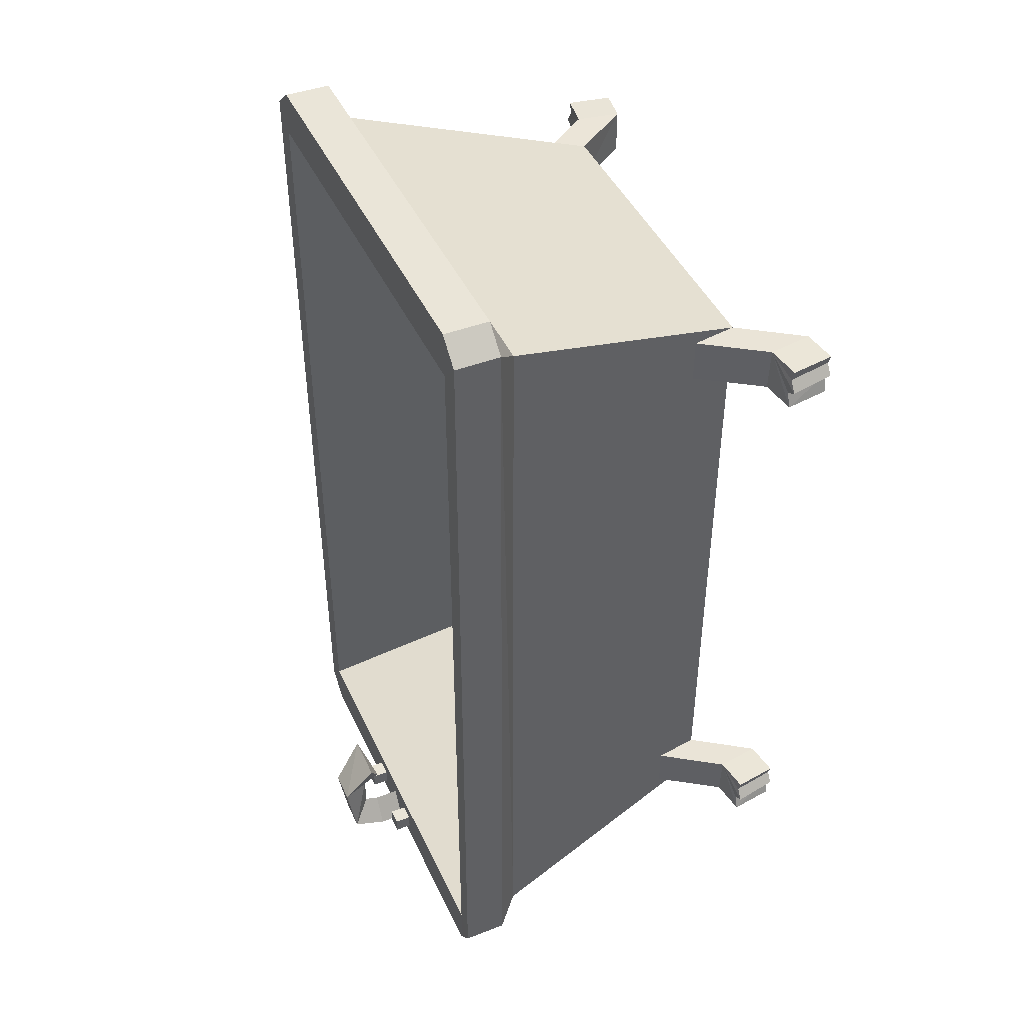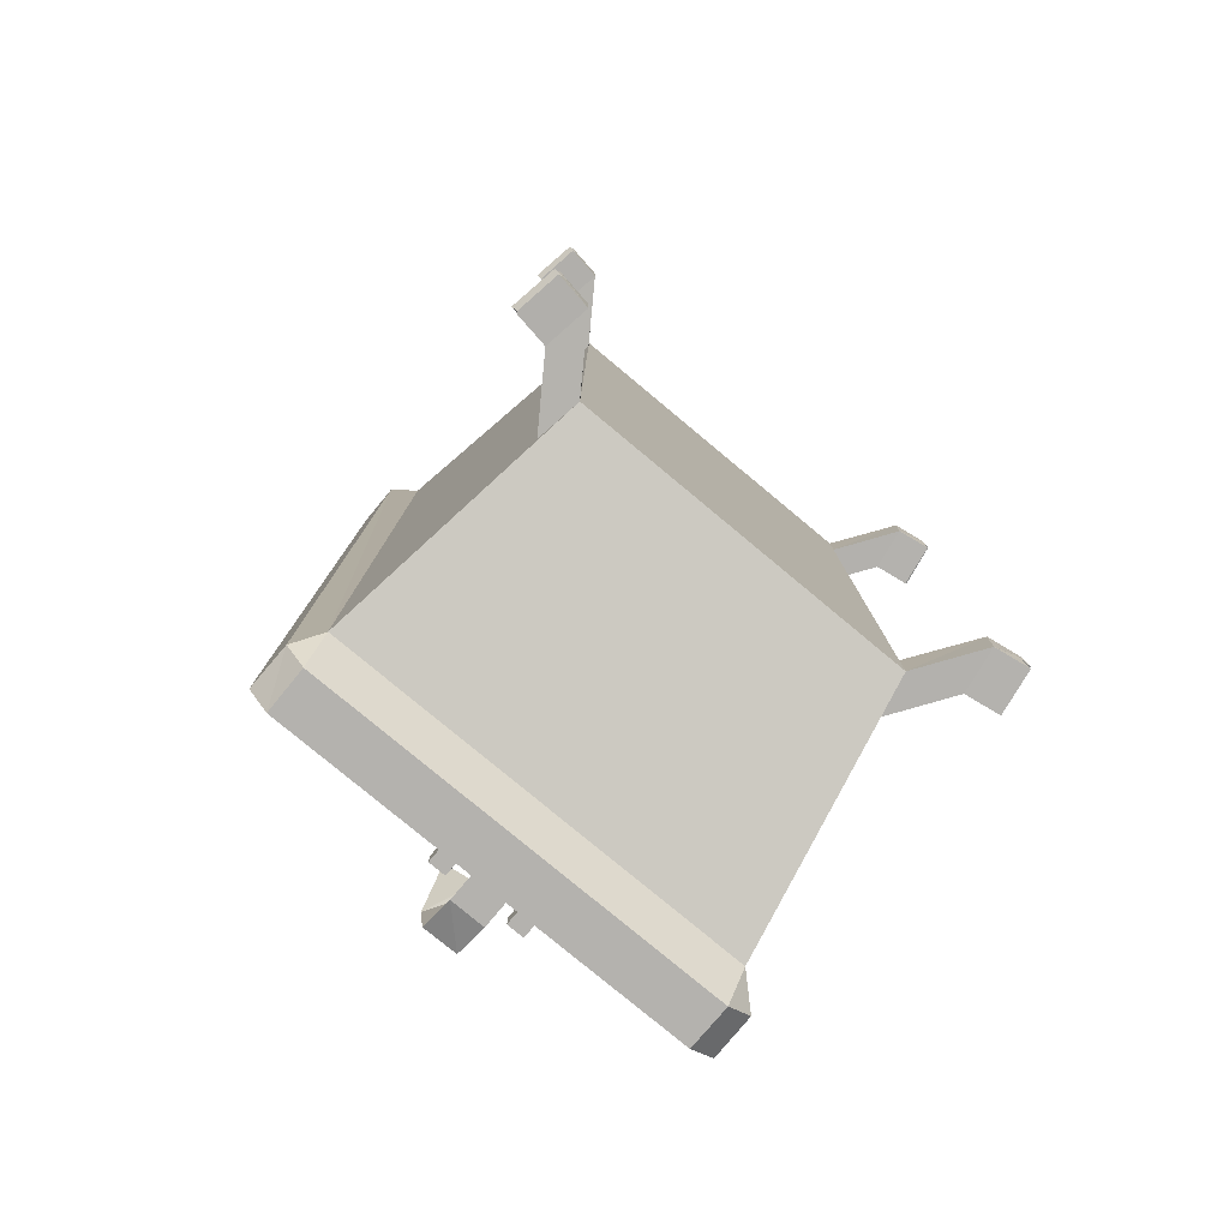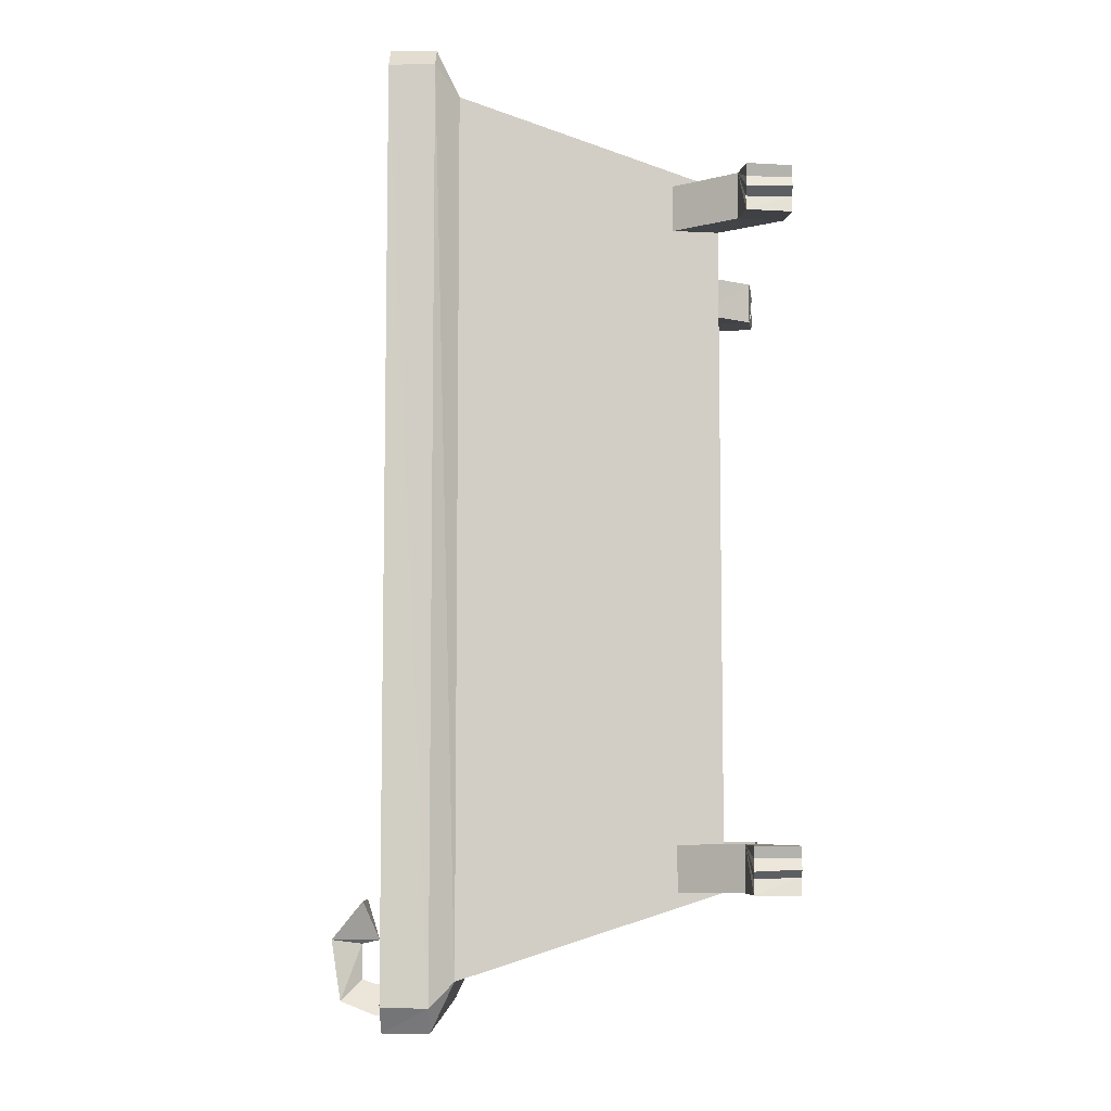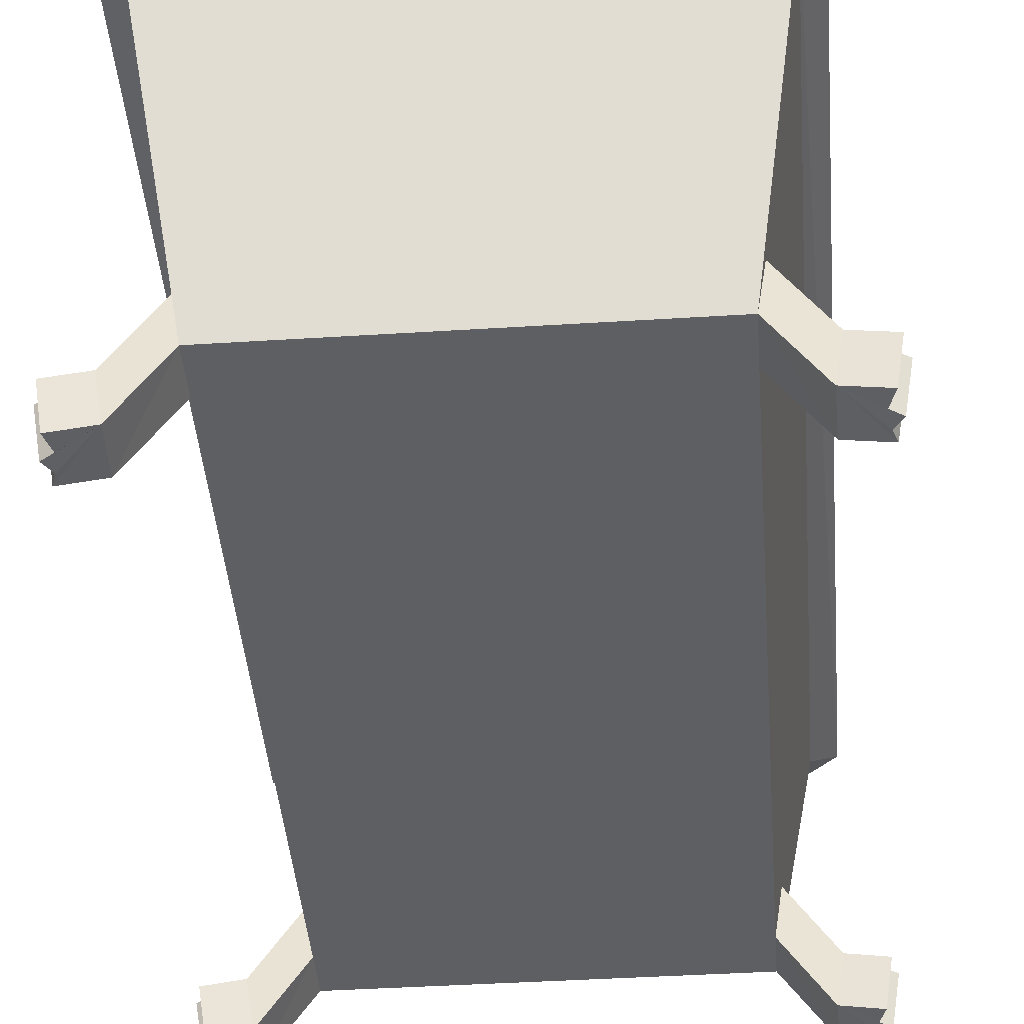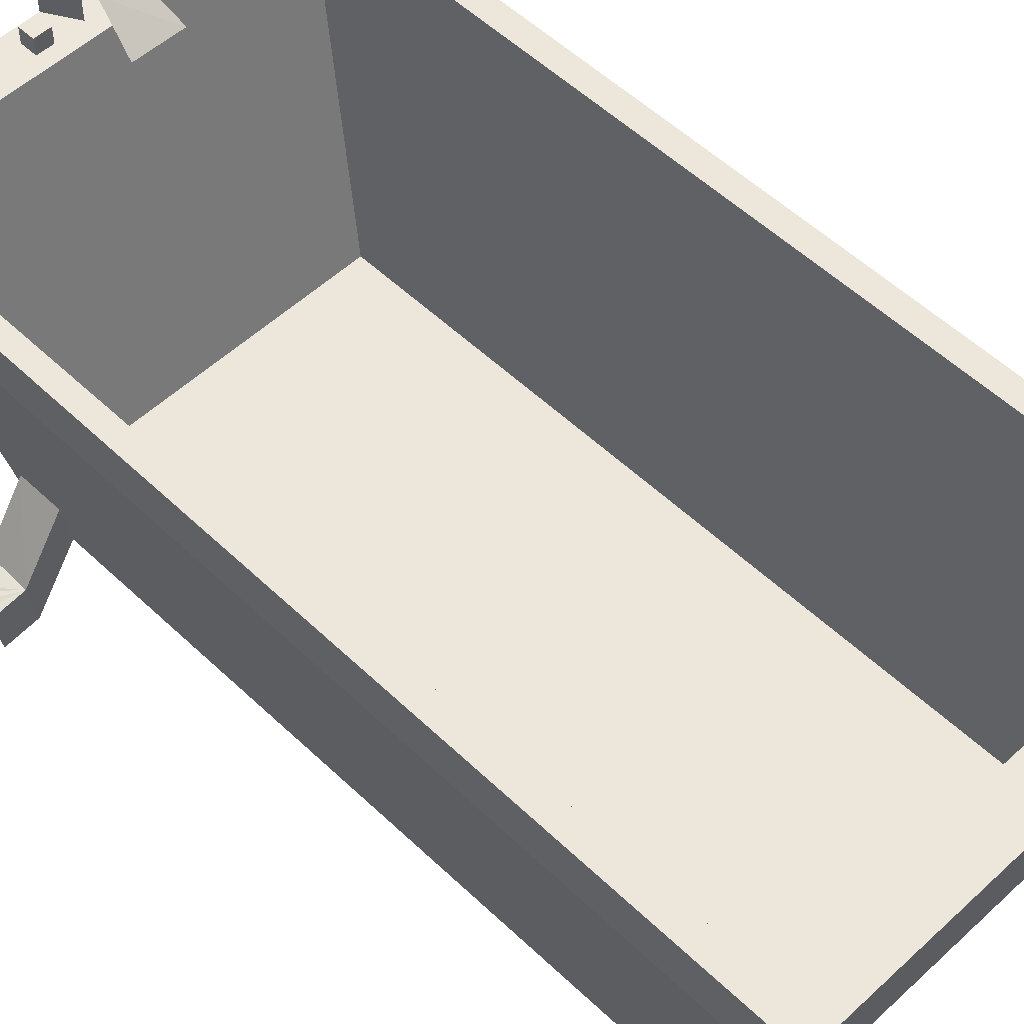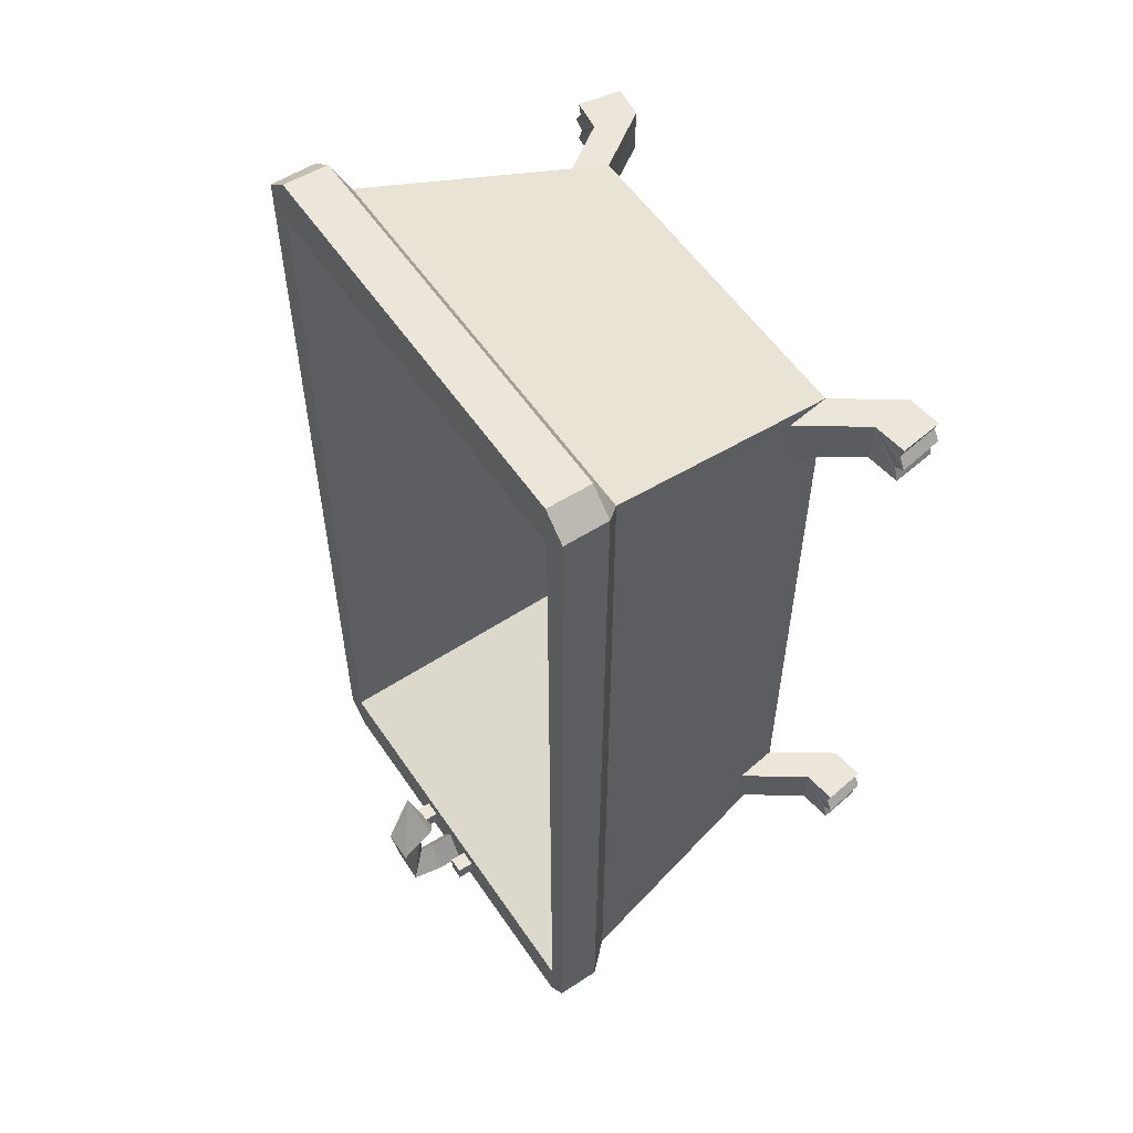
<metadata>
{"format":"obj","ext":"obj","renderer":"f3d","projection":"perspective","resolution":1024,"background":"white","views":[{"elev":44.7,"azim":-113.9,"up":"+Z"},{"elev":-79.7,"azim":-39.7,"up":"+Z"},{"elev":-7.2,"azim":-89.4,"up":"+Z"},{"elev":-41.6,"azim":-175.6,"up":"+Y"},{"elev":53.8,"azim":-44.7,"up":"+Y"},{"elev":56.2,"azim":-123.7,"up":"+Z"}]}
</metadata>
<code>
v -0.4191 0.2696 1.1
v -0.3757 0.2696 1.14
v -0.3761 0.1896 1.14
v -0.4191 0.1896 1.1
v -0.4108 0.1902 -0.4933
v -0.375 0.1896 -0.5365
v -0.374 0.2696 -0.5365
v -0.412 0.2702 -0.4924
v -0.3777 0.2696 -0.4527
v -0.3777 0.2696 1.056
v 0.3598 0.1896 1.14
v 0.3676 0.1496 1.056
v -0.3777 0.1496 1.056
v 0.409 0.2696 1.1
v 0.409 0.2696 -0.4965
v 0.409 0.1896 -0.4965
v 0.409 0.1896 1.1
v 0.3676 0.1496 -0.4527
v 0.3648 0.1896 -0.5365
v -0.3777 0.1496 -0.4527
v 0.2968 -0.3004 0.9129
v -0.3069 -0.3004 0.9129
v 0.2968 -0.3004 -0.3093
v -0.3069 -0.3004 -0.3093
v 0.3639 0.2696 -0.5365
v 0.3676 0.2696 -0.4527
v 0.3676 0.2696 1.056
v 0.362 0.2696 1.14
v -0.3069 -0.2804 -0.3093
v -0.3069 -0.2804 0.9129
v 0.2968 -0.2804 -0.3093
v 0.2968 -0.2804 0.9129
v -0.3801 -0.4078 -0.3088
v -0.3069 -0.3004 -0.3093
v -0.3193 -0.2214 -0.3093
v -0.3927 -0.3288 -0.3082
v -0.3822 -0.4088 -0.2289
v -0.3947 -0.3298 -0.2282
v -0.3193 -0.2214 -0.2293
v -0.3069 -0.3004 -0.2293
v -0.4543 -0.3386 -0.3099
v -0.4417 -0.4176 -0.3105
v -0.4437 -0.4186 -0.2306
v -0.4563 -0.3396 -0.2299
v -0.4449 -0.3389 -0.2839
v -0.4324 -0.418 -0.2813
v -0.4637 -0.3389 -0.2716
v -0.4505 -0.4179 -0.2683
v -0.45 -0.3393 -0.2507
v -0.4371 -0.4182 -0.2494
v -0.3801 -0.4078 0.8334
v -0.3069 -0.3004 0.8329
v -0.3193 -0.2214 0.8329
v -0.3927 -0.3288 0.834
v -0.3822 -0.4088 0.9134
v -0.3947 -0.3298 0.914
v -0.3193 -0.2214 0.9129
v -0.3069 -0.3004 0.9129
v -0.4543 -0.3386 0.8324
v -0.4417 -0.4176 0.8317
v -0.4437 -0.4186 0.9117
v -0.4563 -0.3396 0.9123
v -0.4449 -0.3389 0.8583
v -0.4324 -0.418 0.8609
v -0.4637 -0.3389 0.8707
v -0.4505 -0.4179 0.8739
v -0.45 -0.3393 0.8915
v -0.4371 -0.4182 0.8928
v 0.3826 -0.3288 0.834
v 0.3092 -0.2214 0.8329
v 0.2968 -0.3004 0.8329
v 0.3701 -0.4078 0.8334
v 0.2968 -0.3004 0.9129
v 0.3092 -0.2214 0.9129
v 0.3846 -0.3298 0.914
v 0.3721 -0.4088 0.9134
v 0.4316 -0.4176 0.8317
v 0.4442 -0.3386 0.8324
v 0.4462 -0.3396 0.9123
v 0.4337 -0.4186 0.9117
v 0.4224 -0.418 0.8609
v 0.4348 -0.3389 0.8583
v 0.4405 -0.4179 0.8739
v 0.4536 -0.3389 0.8707
v 0.4271 -0.4182 0.8928
v 0.4399 -0.3393 0.8915
v 0.3826 -0.3288 -0.3082
v 0.3092 -0.2214 -0.3093
v 0.2968 -0.3004 -0.3093
v 0.3701 -0.4078 -0.3088
v 0.2968 -0.3004 -0.2293
v 0.3092 -0.2214 -0.2293
v 0.3846 -0.3298 -0.2282
v 0.3721 -0.4088 -0.2289
v 0.4316 -0.4176 -0.3105
v 0.4442 -0.3386 -0.3099
v 0.4462 -0.3396 -0.2299
v 0.4337 -0.4186 -0.2306
v 0.4224 -0.418 -0.2813
v 0.4348 -0.3389 -0.2839
v 0.4405 -0.4179 -0.2683
v 0.4536 -0.3389 -0.2716
v 0.4271 -0.4182 -0.2494
v 0.4399 -0.3393 -0.2507
v 0.007746 0.3148 -0.484
v 0.03806 0.3148 -0.5365
v 0.03806 0.2696 -0.5365
v 0.007746 0.2696 -0.484
v -0.02256 0.3148 -0.5365
v -0.02256 0.2696 -0.5365
v 0.03647 0.3747 -0.5146
v 0.007212 0.3397 -0.4746
v -0.02407 0.3759 -0.5119
v 0.03637 0.3921 -0.4053
v -0.02418 0.3931 -0.4025
v 0.004966 0.3406 -0.4109
v 0.05352 0.3354 -0.3318
v 0.009835 0.3085 -0.4042
v -0.03523 0.3359 -0.3328
v 0.09276 0.2696 -0.48
v 0.06276 0.2696 -0.48
v 0.06276 0.2996 -0.48
v 0.09276 0.2996 -0.48
v 0.09276 0.2696 -0.51
v 0.09276 0.2996 -0.51
v 0.06276 0.2996 -0.51
v 0.06276 0.2696 -0.51
v -0.07531 0.2696 -0.51
v -0.04531 0.2696 -0.51
v -0.04531 0.2996 -0.51
v -0.07531 0.2996 -0.51
v -0.07531 0.2696 -0.48
v -0.07531 0.2996 -0.48
v -0.04531 0.2996 -0.48
v -0.04531 0.2696 -0.48
o group1125061370
g mesh1125061370
f 4 3 2 1
f 7 6 5
f 10 9 8 1
f 13 12 11 3
f 5 4 1
f 17 16 15 14
f 12 18 16 17
f 18 20 6 19
f 20 13 4
f 22 21 12 13
f 21 23 18 12
f 23 24 20 18
f 24 22 13 20
f 24 23 21 22
f 9 26 15 25 7
f 26 27 14 15
f 27 10 1 2 28 14
f 30 29 9 10
f 29 31 26 9
f 31 32 27 26
f 32 30 10 27
f 32 31 29 30
f 7 25 19 6
f 5 8 7
f 1 8 5
f 7 8 9
f 20 5 6
f 4 5 20
f 25 15 16 19
f 19 16 18
f 11 17 28
f 17 14 28
f 12 17 11
f 3 11 28 2
f 3 4 13
o group431445197
g mesh431445197
f 36 35 34 33
f 40 39 38 37
f 34 40 37
f 38 39 35
f 42 41 36 33
f 35 39 40 34
f 37 33 34
f 35 36 38
f 38 36 41
f 44 43 37 38
f 46 45 41
f 46 41 42
f 46 48 47 45
f 48 50 49 47
f 50 48 33
f 45 47 38
f 41 45 38
f 33 37 43
f 46 42 33
f 48 46 33
f 43 50 33
f 50 43 44 49
f 49 44 38
f 47 49 38
o group563644065
g mesh563644065
f 54 53 52 51
f 58 57 56 55
f 52 58 55
f 56 57 53
f 60 59 54 51
f 53 57 58 52
f 55 51 52
f 53 54 56
f 56 54 59
f 62 61 55 56
f 64 63 59
f 64 59 60
f 64 66 65 63
f 66 68 67 65
f 68 66 51
f 63 65 56
f 59 63 56
f 51 55 61
f 64 60 51
f 66 64 51
f 61 68 51
f 68 61 62 67
f 67 62 56
f 65 67 56
o group414013893
g mesh414013893
f 72 71 70 69
f 76 75 74 73
f 76 73 71
f 70 74 75
f 72 69 78 77
f 71 73 74 70
f 71 72 76
f 75 69 70
f 78 69 75
f 75 76 80 79
f 78 82 81
f 77 78 81
f 82 84 83 81
f 84 86 85 83
f 72 83 85
f 75 84 82
f 75 82 78
f 80 76 72
f 72 77 81
f 72 81 83
f 72 85 80
f 86 79 80 85
f 75 79 86
f 75 86 84
o group2056001625
g mesh2056001625
f 90 89 88 87
f 94 93 92 91
f 94 91 89
f 88 92 93
f 90 87 96 95
f 89 91 92 88
f 89 90 94
f 93 87 88
f 96 87 93
f 93 94 98 97
f 96 100 99
f 95 96 99
f 100 102 101 99
f 102 104 103 101
f 90 101 103
f 93 102 100
f 93 100 96
f 98 94 90
f 90 95 99
f 90 99 101
f 90 103 98
f 104 97 98 103
f 93 97 104
f 93 104 102
o group1562030281
g mesh1562030281
f 123 122 121 120
f 127 126 125 124
f 121 127 124 120
f 125 126 122 123
f 124 125 123 120
f 122 126 127 121
o group1342083572
g mesh1342083572
f 131 130 129 128
f 135 134 133 132
f 129 135 132 128
f 133 134 130 131
f 132 133 131 128
f 130 134 135 129
o group1885886093
g mesh1885886093
f 108 107 106 105
f 107 110 109 106
f 110 108 105 109
f 111 106 109
f 110 107 108
f 111 112 105 106
f 112 113 109 105
f 115 114 111 113
f 109 113 111
f 116 112 111
f 116 113 112
f 117 114 115
f 116 115 113
f 111 114 116
f 118 116 114
f 118 115 116
f 118 117 119
f 115 119 117
f 118 119 115
f 114 117 118

</code>
